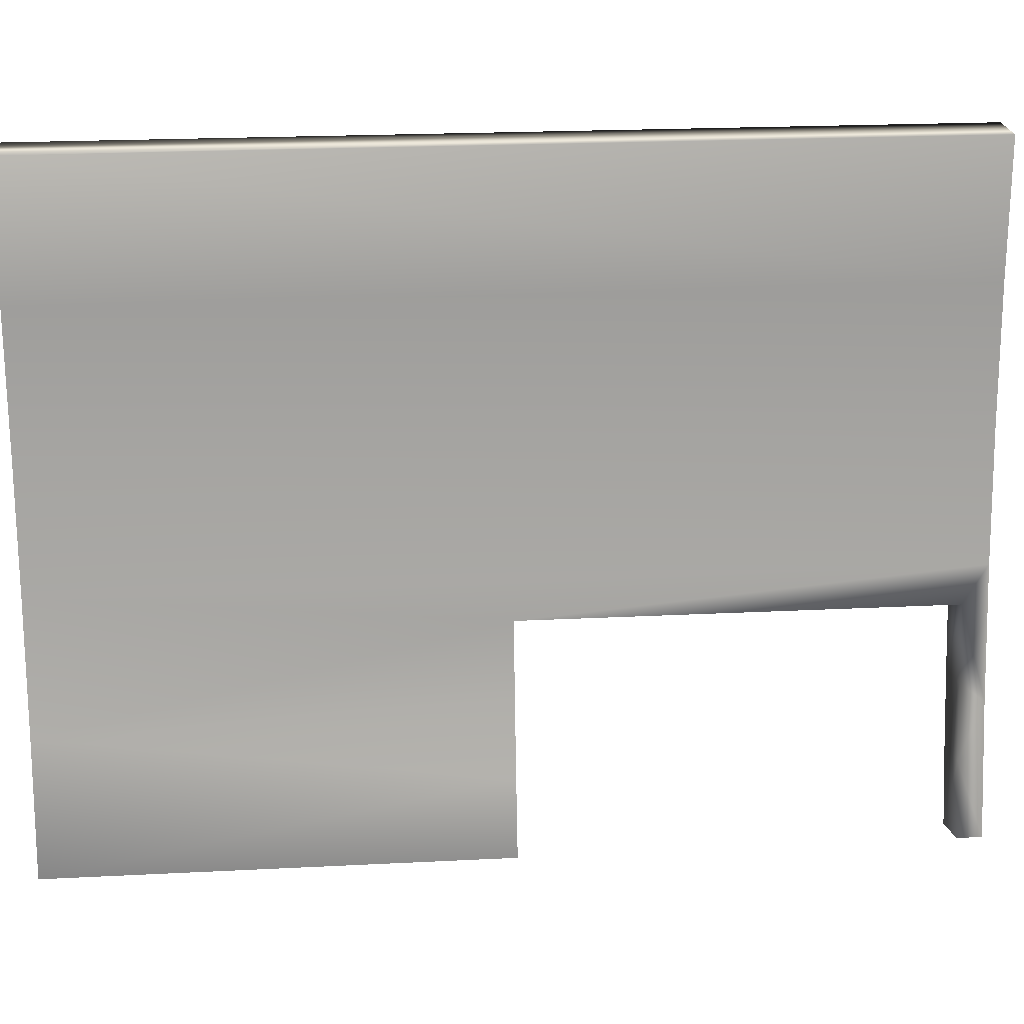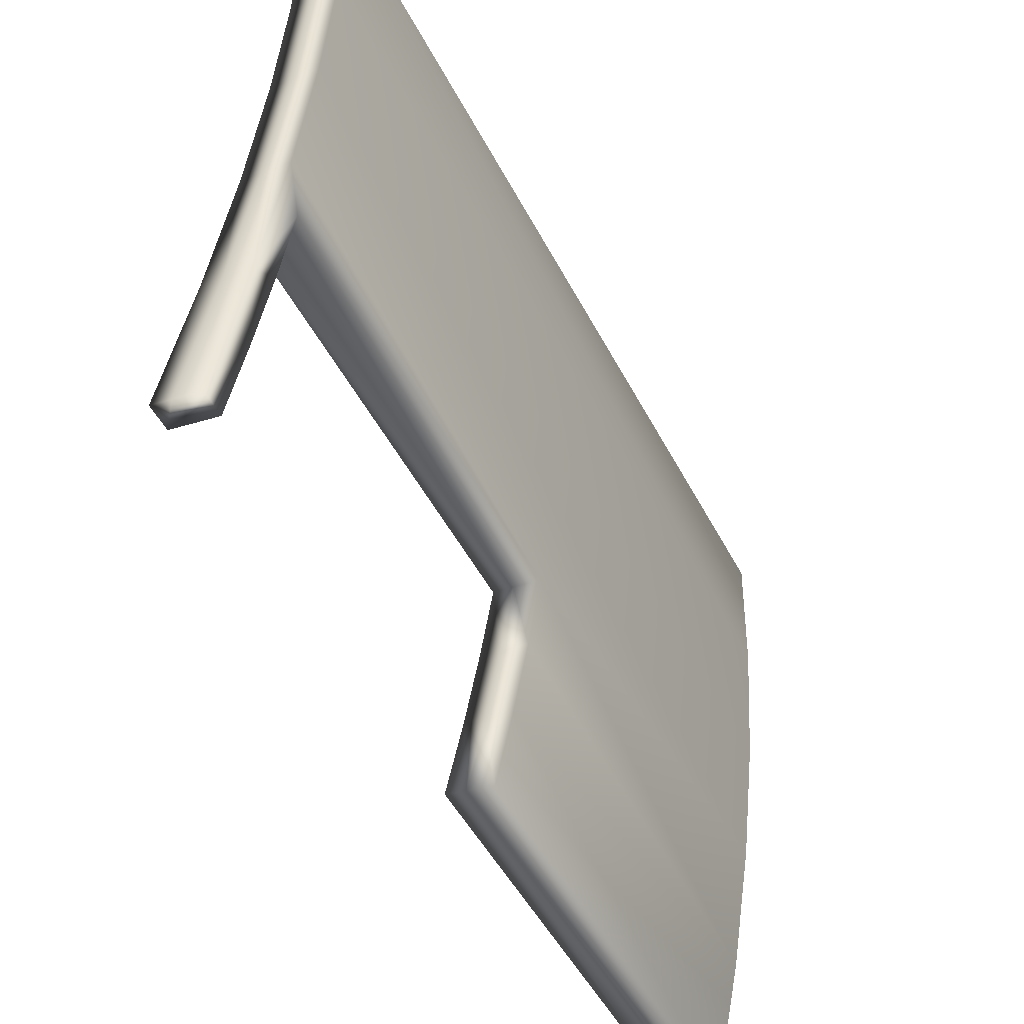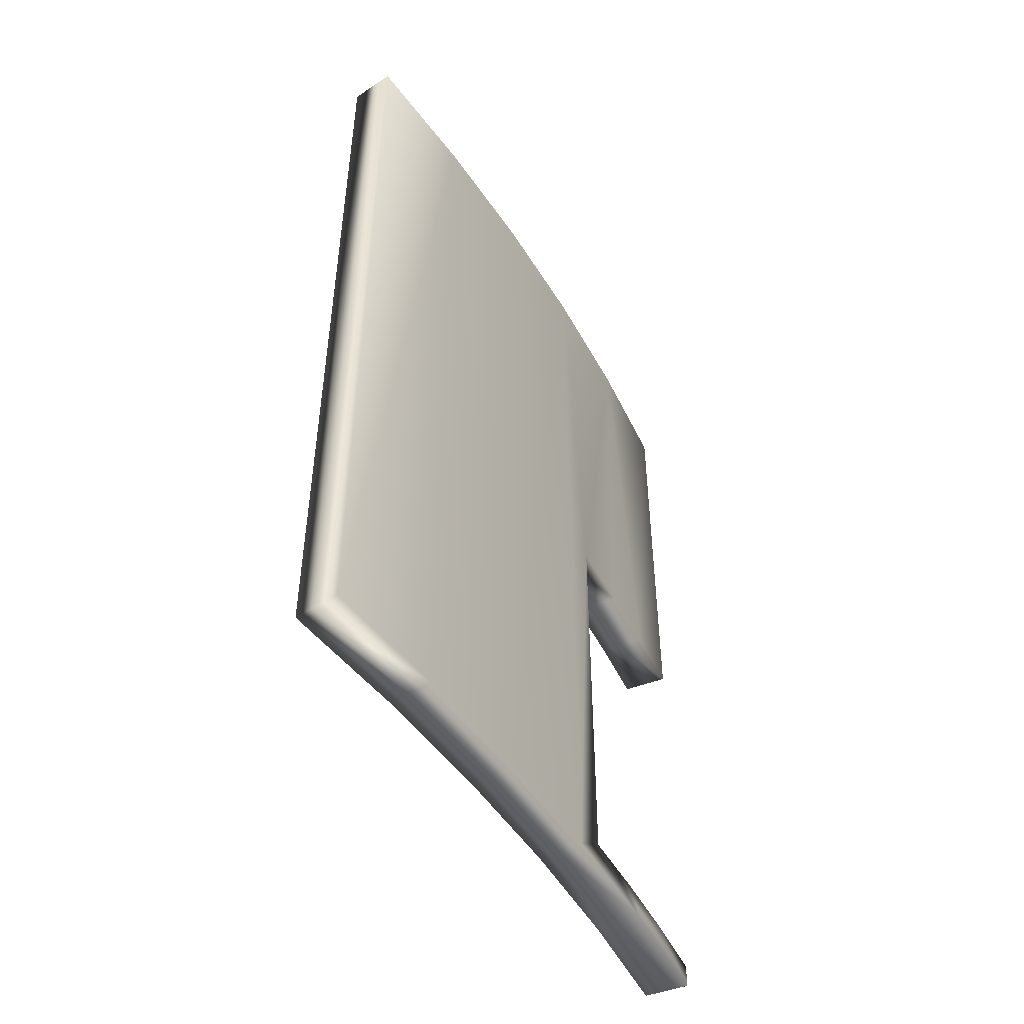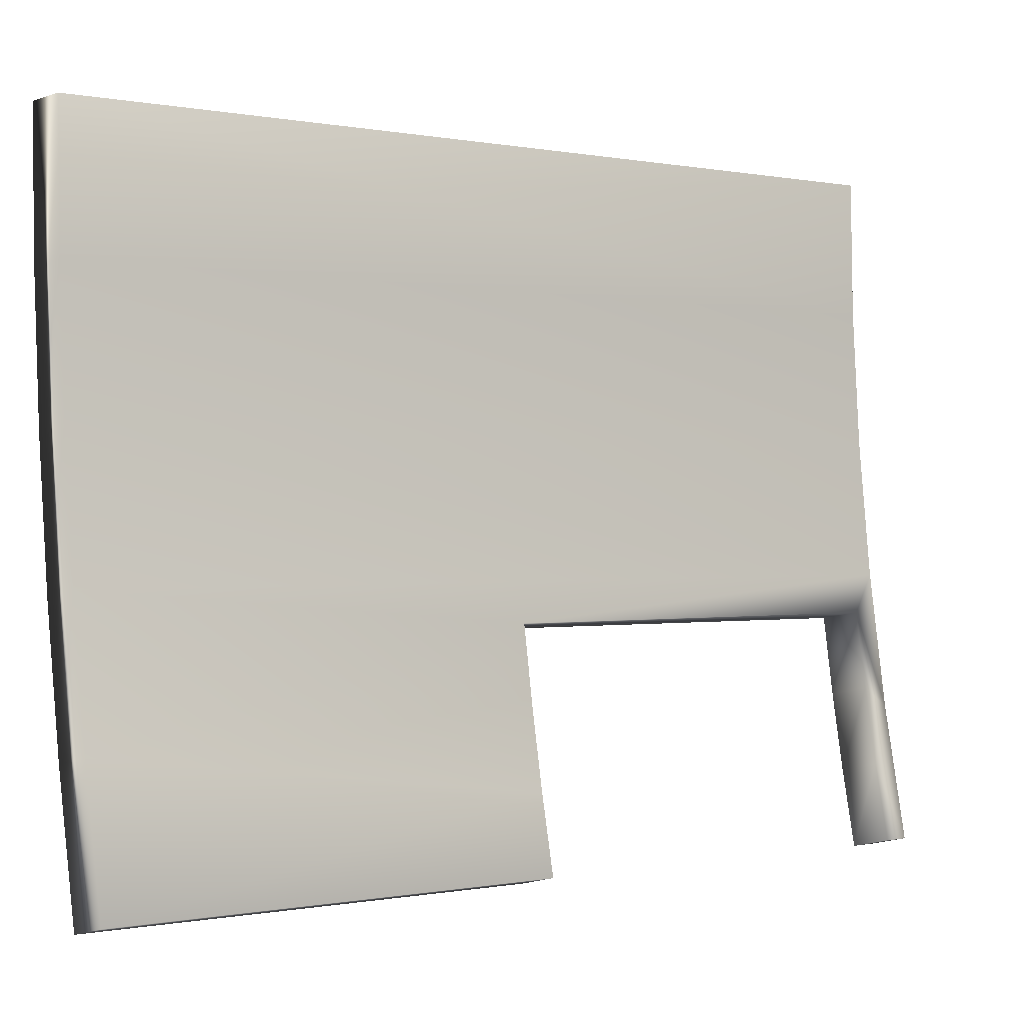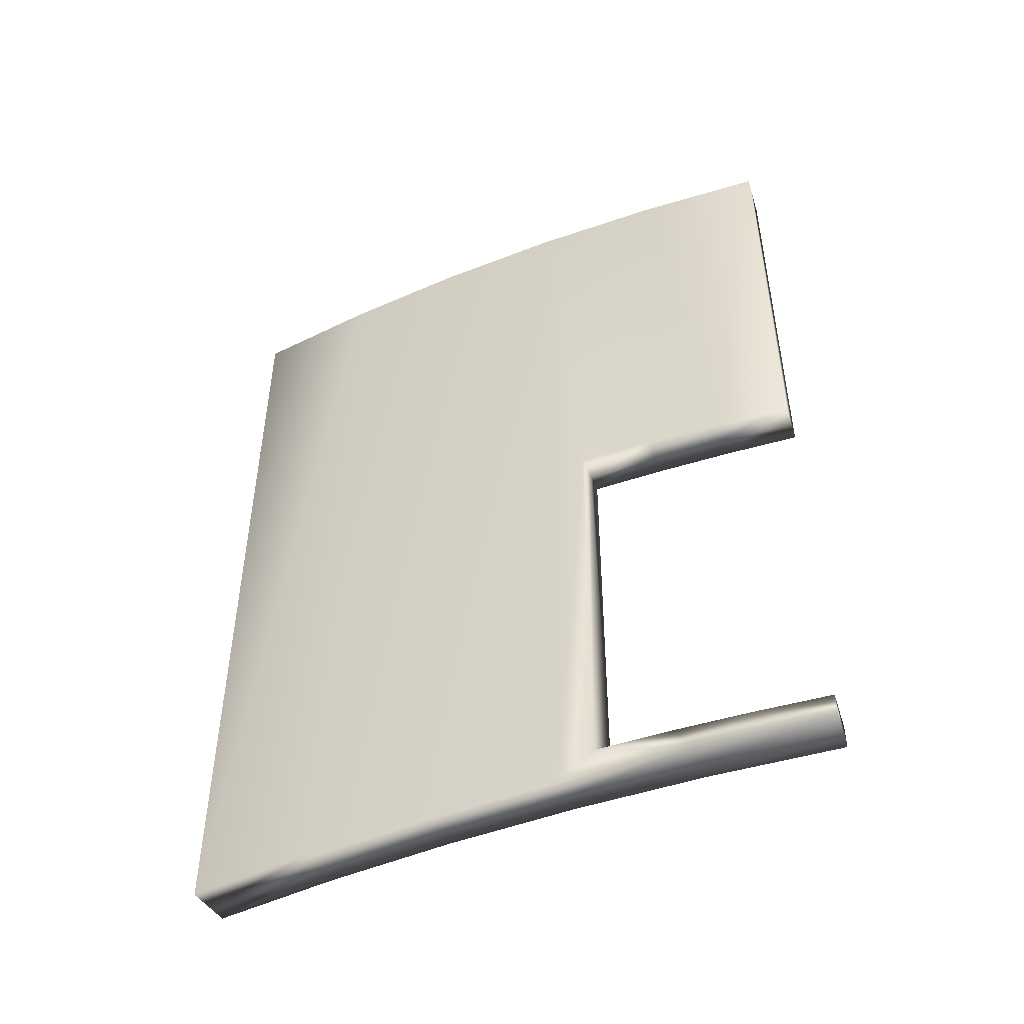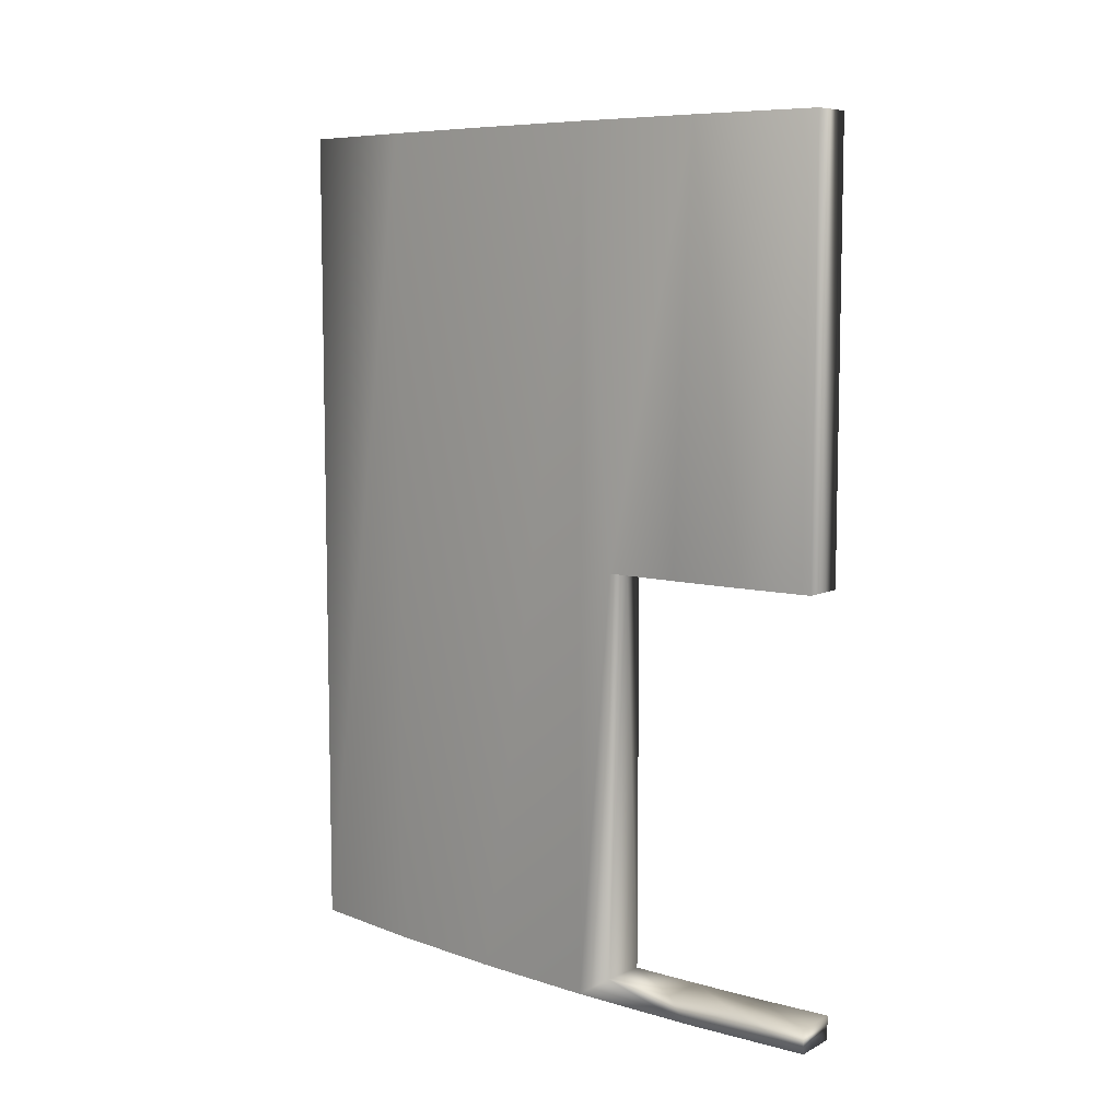
<metadata>
{"format":"obj","ext":"obj","renderer":"f3d","projection":"perspective","resolution":1024,"background":"white","views":[{"elev":22.3,"azim":-95.0,"up":"+Z"},{"elev":-50.3,"azim":27.0,"up":"+Z"},{"elev":-47.8,"azim":36.4,"up":"+Y"},{"elev":-0.2,"azim":-126.7,"up":"+Z"},{"elev":-47.4,"azim":120.4,"up":"+Y"},{"elev":7.9,"azim":138.8,"up":"+Y"}]}
</metadata>
<code>
v -34.56 55.75 46.16
v -34.62 55.75 43.41
v -35.52 55.75 46.16
v -35.58 55.75 43.46
v -34.81 55.75 40.67
v -35.76 55.75 40.76
v -35.12 55.75 37.94
v -36.07 55.75 38.07
v -35.55 55.75 35.23
v -36.49 55.75 35.4
v -36.11 55.75 32.54
v -37.04 55.75 32.75
v -35.77 46.75 37.25
v -36.18 46.75 37.31
v -36.03 46.75 35.71
v -36.43 46.75 35.78
v -36.32 46.75 34.18
v -36.71 46.75 34.27
v -36.65 46.75 32.66
v -37.04 46.75 32.75
v -35.52 37.75 46.16
v -35.58 37.75 43.46
v -35.76 37.75 40.76
v -36.07 37.75 38.07
v -36.18 38.25 37.31
v -36.49 37.75 35.4
v -36.43 38.25 35.78
v -36.71 38.25 34.27
v -37.04 38.25 32.75
v -37.04 37.75 32.75
v -36.11 46.75 32.54
v -35.78 46.75 34.07
v -35.48 46.75 35.62
v -35.23 46.75 37.17
v -35.23 38.25 37.17
v -35.12 37.75 37.94
v -34.81 37.75 40.67
v -34.62 37.75 43.41
v -34.56 37.75 46.16
v -35.55 37.75 35.23
v -35.48 38.25 35.62
v -35.78 38.25 34.07
v -36.11 37.75 32.54
v -36.11 38.25 32.54
v -36.65 37.75 32.66
v -35.11 37.75 46.16
v -36.09 37.75 35.33
v -35.66 37.75 38.02
v -35.36 37.75 40.72
v -35.17 37.75 43.44
f 1 2 3
f 3 2 4
f 4 2 5
f 4 5 6
f 6 5 7
f 6 7 8
f 8 7 9
f 8 9 10
f 10 9 11
f 10 11 12
f 13 14 15
f 15 14 16
f 15 16 17
f 17 16 18
f 17 18 19
f 19 18 20
f 21 3 22
f 22 3 4
f 22 4 23
f 23 4 6
f 23 6 24
f 24 6 8
f 24 8 14
f 14 8 10
f 14 10 16
f 16 10 18
f 18 10 12
f 18 12 20
f 14 25 24
f 24 25 26
f 26 25 27
f 26 27 28
f 29 30 28
f 28 30 26
f 19 31 17
f 17 31 32
f 17 32 15
f 15 32 33
f 15 33 13
f 13 33 34
f 34 35 13
f 13 35 25
f 13 25 14
f 31 19 11
f 11 19 12
f 12 19 20
f 31 11 32
f 32 11 9
f 32 9 33
f 33 9 34
f 34 9 7
f 34 7 36
f 36 7 37
f 37 7 5
f 37 5 38
f 38 5 2
f 38 2 39
f 39 2 1
f 34 36 35
f 35 36 40
f 35 40 41
f 41 40 42
f 42 40 43
f 42 43 44
f 35 41 25
f 25 41 27
f 27 41 42
f 27 42 28
f 28 42 44
f 28 44 29
f 43 45 44
f 44 45 29
f 29 45 30
f 21 46 3
f 3 46 1
f 1 46 39
f 45 43 47
f 47 43 40
f 47 40 48
f 48 40 36
f 48 36 49
f 49 36 37
f 49 37 50
f 50 37 38
f 50 38 46
f 46 38 39
f 46 21 50
f 50 21 22
f 50 22 49
f 49 22 23
f 49 23 48
f 48 23 24
f 48 24 47
f 47 24 26
f 47 26 45
f 45 26 30

</code>
